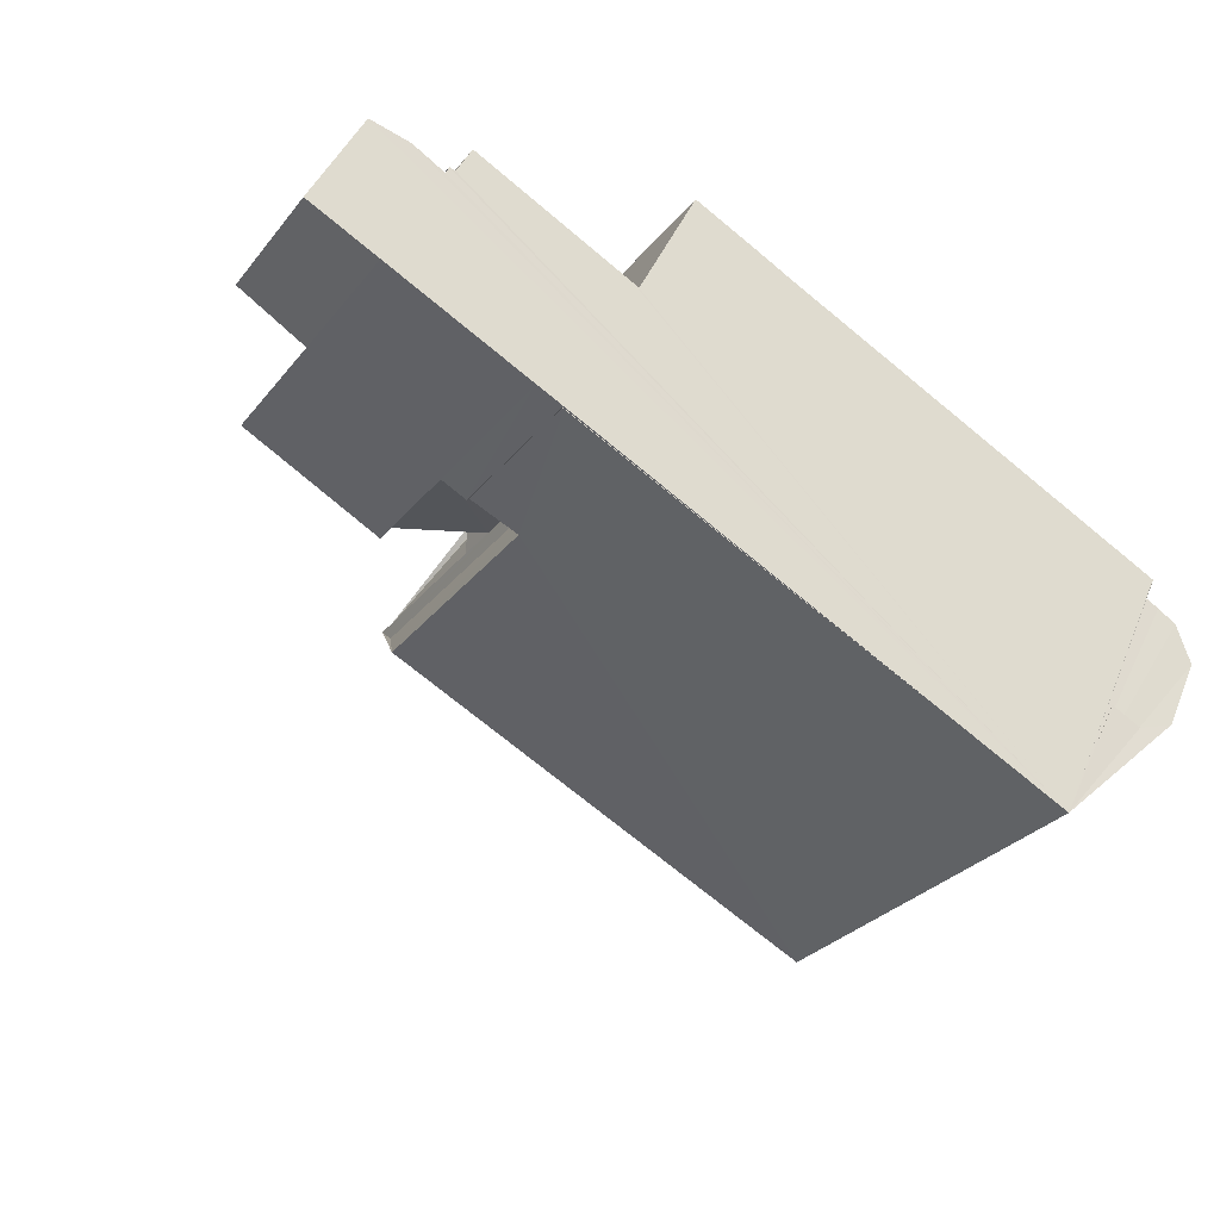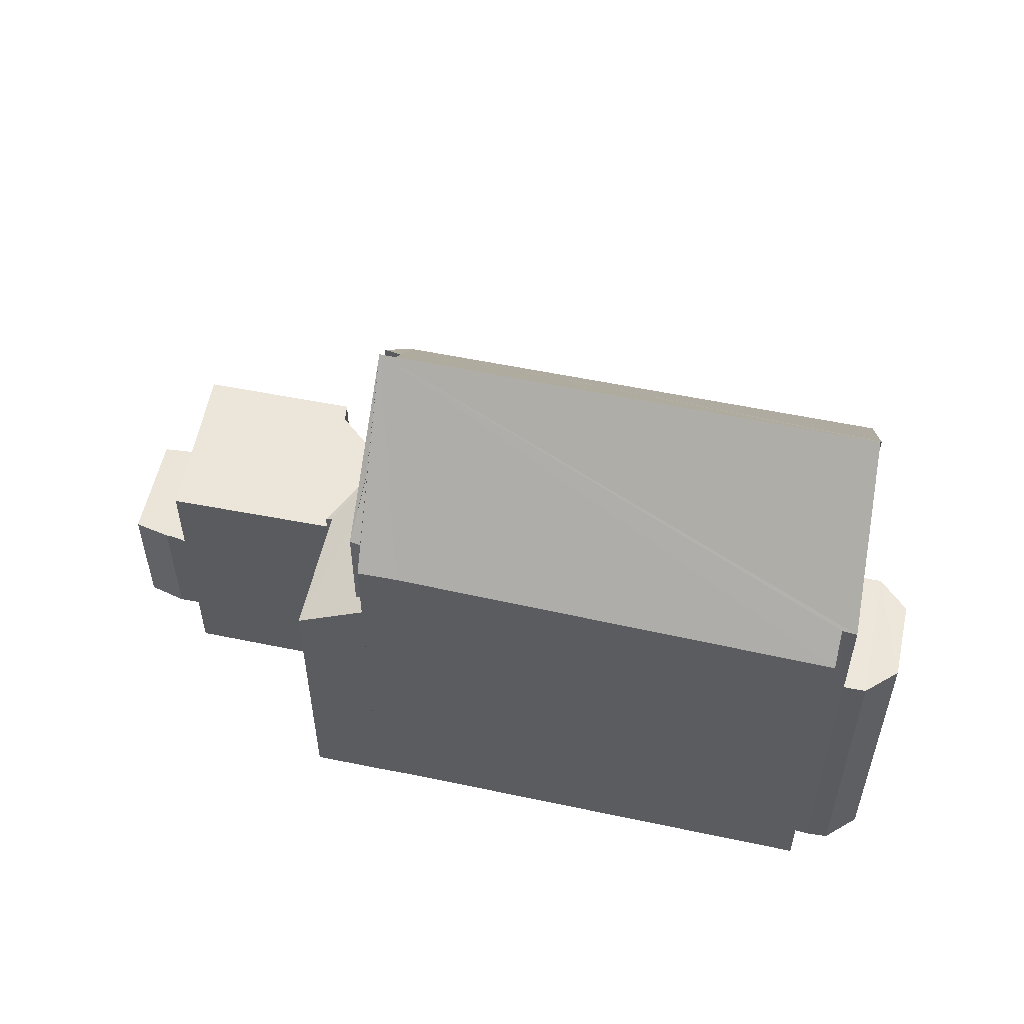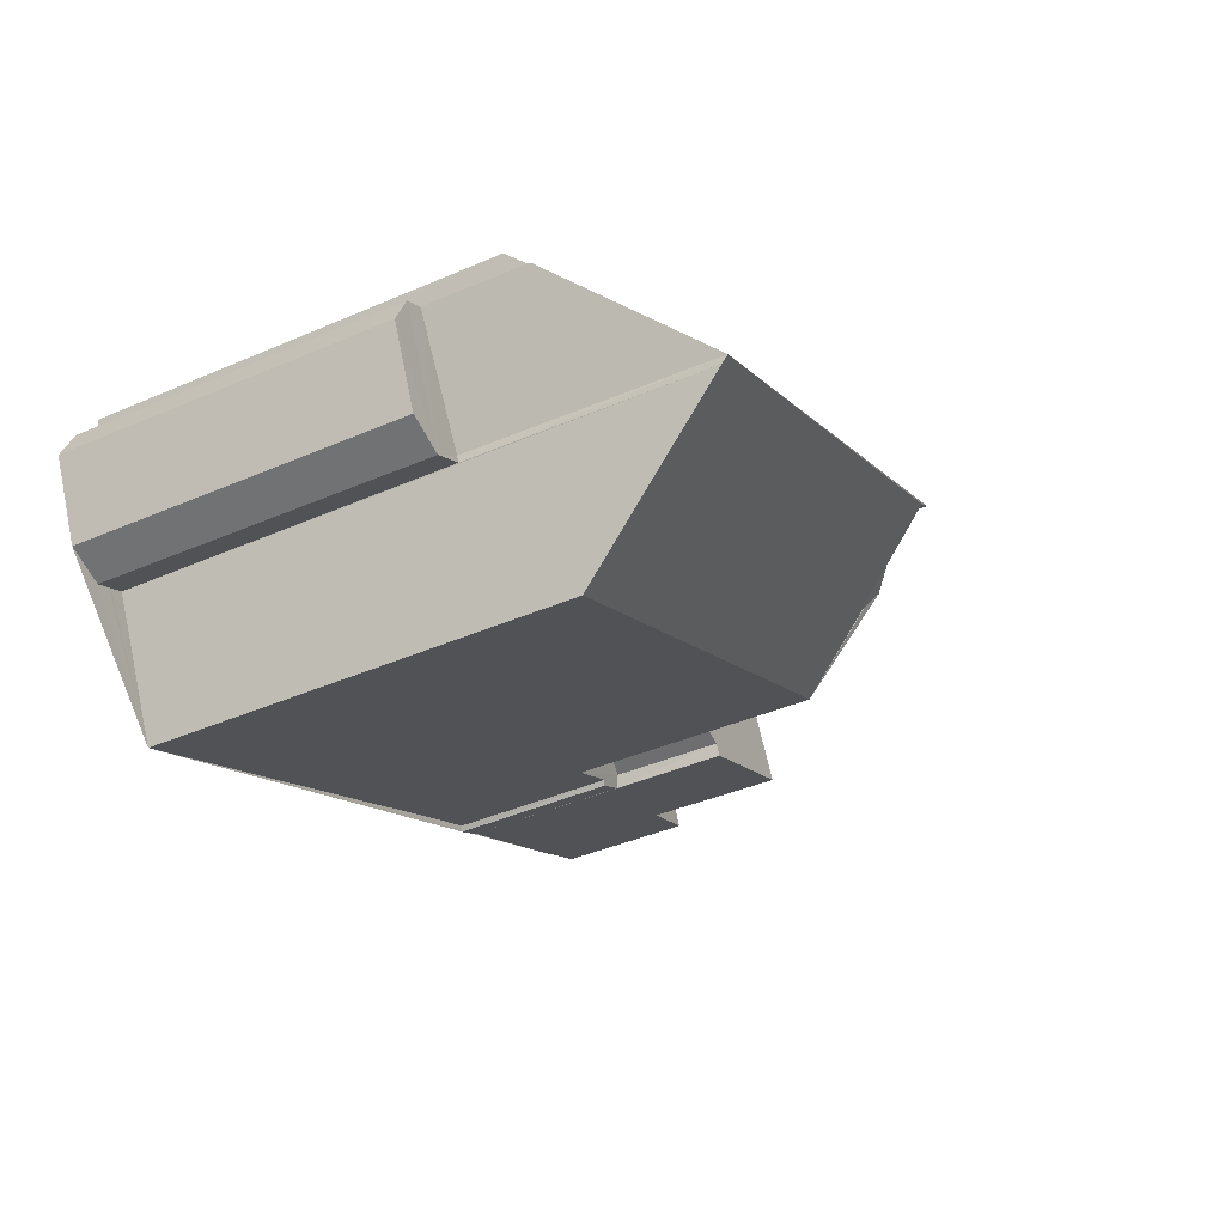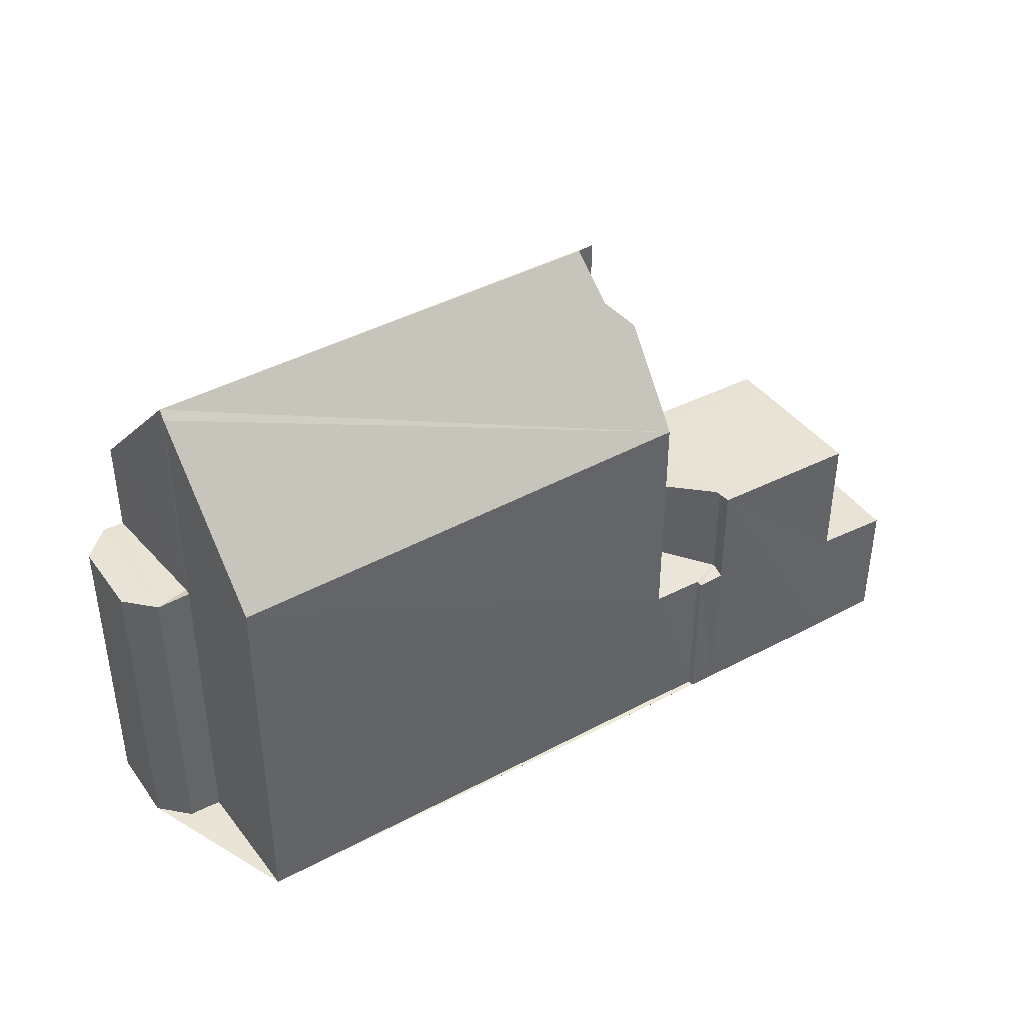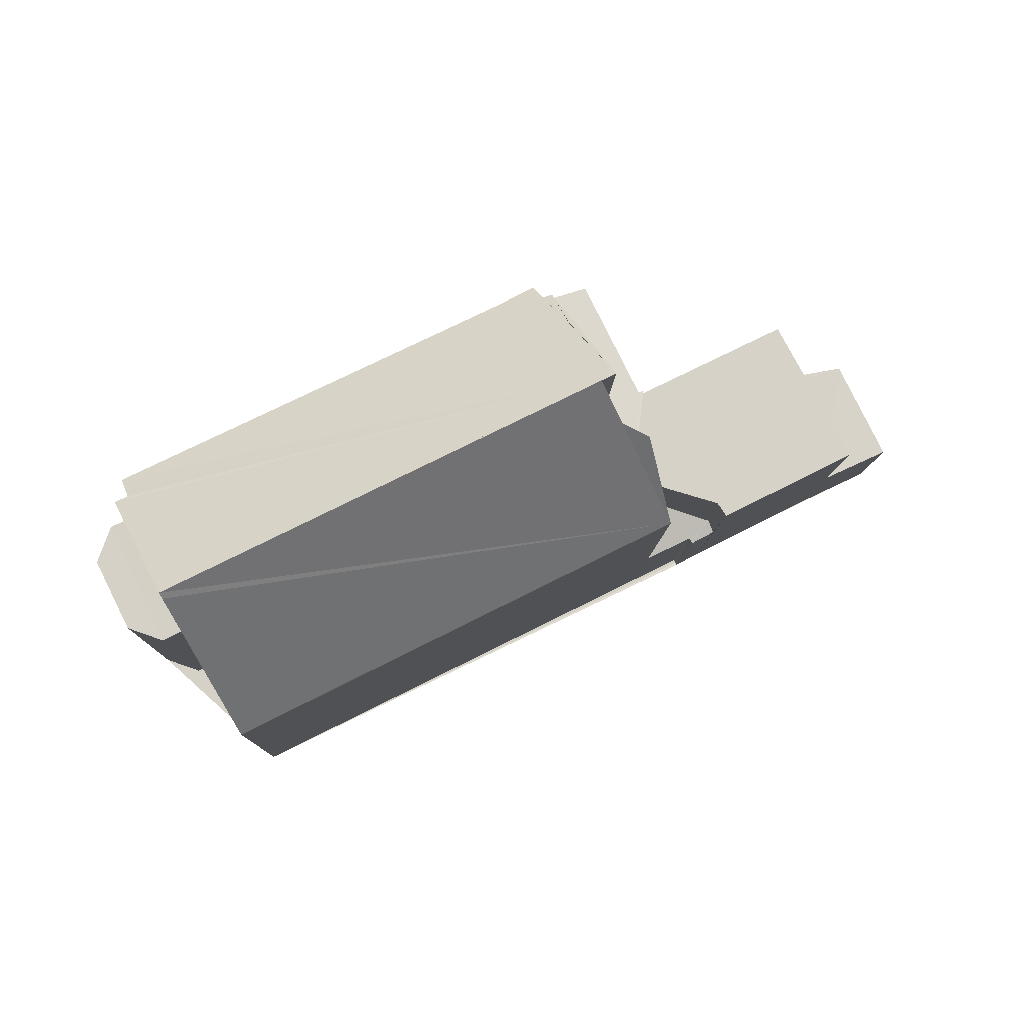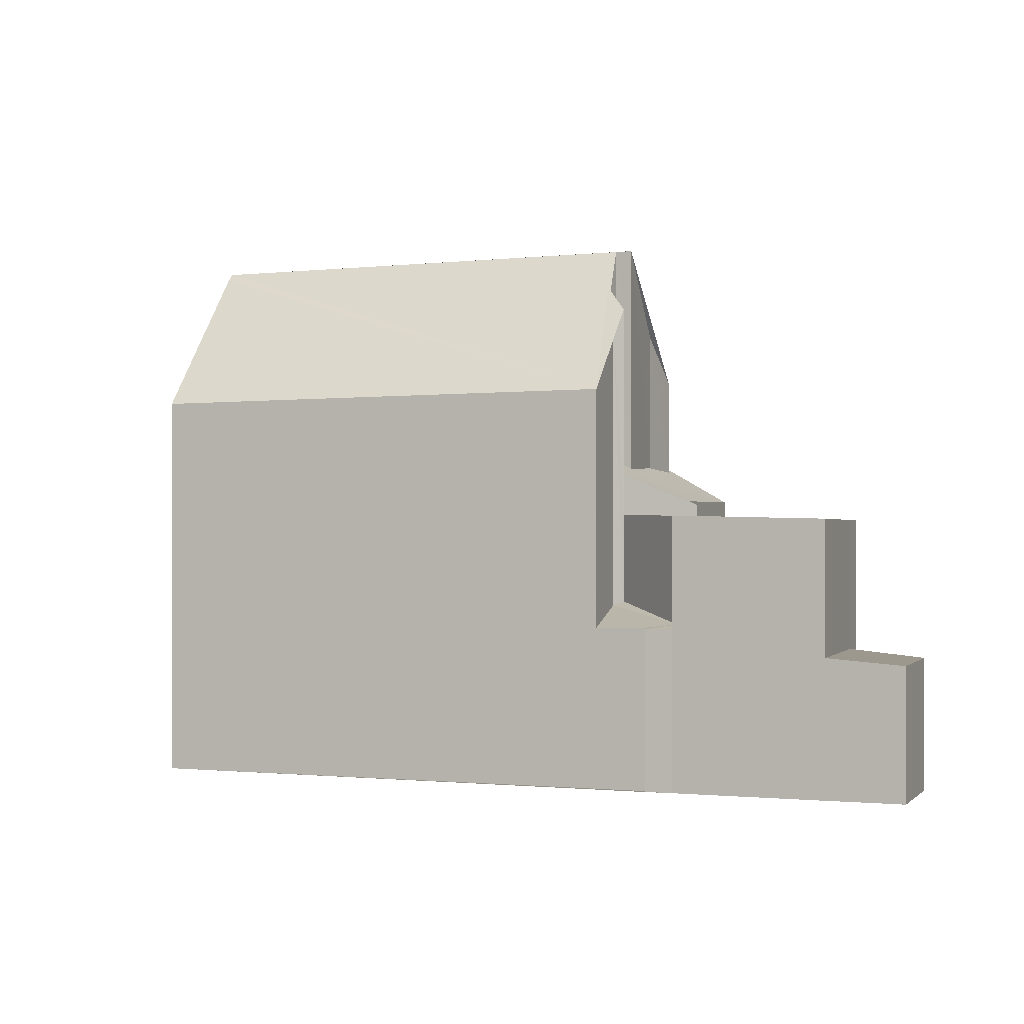
<metadata>
{"format":"obj","ext":"obj","renderer":"f3d","projection":"perspective","resolution":1024,"background":"white","views":[{"elev":-29.5,"azim":149.2,"up":"+Y"},{"elev":54.7,"azim":-141.4,"up":"+Z"},{"elev":-41.8,"azim":-62.6,"up":"+Y"},{"elev":42.1,"azim":-6.1,"up":"+Z"},{"elev":-10.0,"azim":-1.8,"up":"+Y"},{"elev":-0.3,"azim":47.6,"up":"+Z"}]}
</metadata>
<code>
v 8.471e+04 4.468e+05 -0.169
v 8.471e+04 4.468e+05 -0.169
v 8.471e+04 4.468e+05 -0.169
v 8.471e+04 4.468e+05 -0.169
v 8.47e+04 4.468e+05 -0.169
v 8.47e+04 4.468e+05 -0.169
v 8.471e+04 4.468e+05 -0.169
v 8.471e+04 4.468e+05 -0.169
v 8.471e+04 4.469e+05 -0.169
v 8.471e+04 4.469e+05 -0.169
v 8.471e+04 4.469e+05 -0.169
v 8.472e+04 4.469e+05 -0.169
v 8.472e+04 4.469e+05 -0.169
v 8.472e+04 4.469e+05 -0.169
v 8.472e+04 4.469e+05 -0.169
v 8.472e+04 4.469e+05 -0.169
v 8.472e+04 4.469e+05 -0.169
v 8.472e+04 4.469e+05 -0.169
v 8.472e+04 4.469e+05 -0.169
v 8.472e+04 4.469e+05 -0.169
v 8.472e+04 4.469e+05 -0.169
v 8.472e+04 4.469e+05 -0.169
v 8.472e+04 4.469e+05 -0.169
v 8.472e+04 4.468e+05 -0.169
v 8.472e+04 4.468e+05 -0.169
v 8.472e+04 4.468e+05 -0.169
v 8.472e+04 4.469e+05 6.13
v 8.471e+04 4.469e+05 6.983
v 8.471e+04 4.468e+05 6.752
v 8.471e+04 4.468e+05 6.76
v 8.471e+04 4.469e+05 8.342
v 8.471e+04 4.468e+05 8.914
v 8.471e+04 4.468e+05 6.764
v 8.471e+04 4.468e+05 8.911
v 8.471e+04 4.469e+05 8.523
v 8.47e+04 4.468e+05 6.751
v 8.47e+04 4.468e+05 6.758
v 8.471e+04 4.468e+05 6.768
v 8.471e+04 4.468e+05 11.83
v 8.472e+04 4.469e+05 5.716
v 8.472e+04 4.469e+05 2.806
v 8.472e+04 4.469e+05 2.839
v 8.472e+04 4.469e+05 5.692
v 8.472e+04 4.469e+05 11.17
v 8.472e+04 4.469e+05 7.135
v 8.472e+04 4.469e+05 7.08
v 8.472e+04 4.469e+05 11.93
v 8.472e+04 4.469e+05 6.881
v 8.472e+04 4.469e+05 11.93
v 8.472e+04 4.469e+05 10.14
v 8.472e+04 4.469e+05 3.771
v 8.472e+04 4.469e+05 3.858
v 8.472e+04 4.469e+05 5.804
v 8.472e+04 4.469e+05 6.723
v 8.472e+04 4.469e+05 10.44
v 8.472e+04 4.469e+05 10.07
v 8.472e+04 4.469e+05 6.936
v 8.471e+04 4.469e+05 6.853
v 8.471e+04 4.469e+05 9.006
v 8.472e+04 4.468e+05 3.34
v 8.472e+04 4.468e+05 3.363
v 8.472e+04 4.468e+05 3.326
v 8.472e+04 4.469e+05 3.338
v 8.472e+04 4.469e+05 2.679
v 8.471e+04 4.469e+05 8.952
v 8.471e+04 4.469e+05 6.97
v 8.471e+04 4.469e+05 8.527
v 8.472e+04 4.469e+05 6.127
v 8.472e+04 4.469e+05 6.048
v 8.472e+04 4.469e+05 5.763
v 8.472e+04 4.469e+05 5.686
v 8.471e+04 4.468e+05 6.769
v 8.471e+04 4.468e+05 11.69
v 8.472e+04 4.469e+05 5.783
v 8.472e+04 4.469e+05 3.433
v 8.472e+04 4.469e+05 5.786
v 8.471e+04 4.468e+05 8.441
v 8.472e+04 4.468e+05 8.552
v 8.472e+04 4.469e+05 2.828
v 8.472e+04 4.469e+05 2.827
v 8.472e+04 4.469e+05 2.768
v 8.472e+04 4.469e+05 2.701
f 1 2 3 4 5 6 7 8 9 10 11 12 13 14 15 16 17 18 19 20 21 22 23 24 25 26
f 27 12 11 28
f 29 4 3 30
f 31 9 8 32
f 32 8 7 33 34
f 35 10 9 31
f 36 5 4 29
f 37 6 5 36
f 34 33 38 39
f 40 41 42 43
f 44 45 46 47
f 47 46 48 49
f 50 51 52 53 54 55
f 55 54 45 44
f 56 57 58 59
f 60 26 25 61
f 61 25 24 62
f 62 24 23 63
f 41 22 21 64
f 65 66 28 67
f 59 58 66 65
f 68 13 12 27
f 69 70 14 13 68
f 71 15 14 70
f 33 7 6 37
f 39 38 72 73
f 74 75 63 76
f 67 28 11 10 35
f 77 1 26 60 78
f 43 42 16 15 71
f 79 17 16 42
f 76 63 23 22 41 40
f 49 48 57 56
f 73 72 2 1 77
f 78 60 51 50
f 30 3 2 72
f 53 52 75 74
f 54 53 70 69
f 80 18 17 79
f 81 19 18 80
f 64 21 20 82
f 82 20 19 81
f 49 56 59 65 67 35 31 32 34 39 47
f 78 50 55 44 47 39 73 77
f 75 52 51 60 61 62 63
f 30 72 38 33 37 36 29
f 70 53 74 76 40 43 71
f 54 69 68 27 28 66 58 57 48 46 45
f 82 81 80 79 42 41 64

</code>
